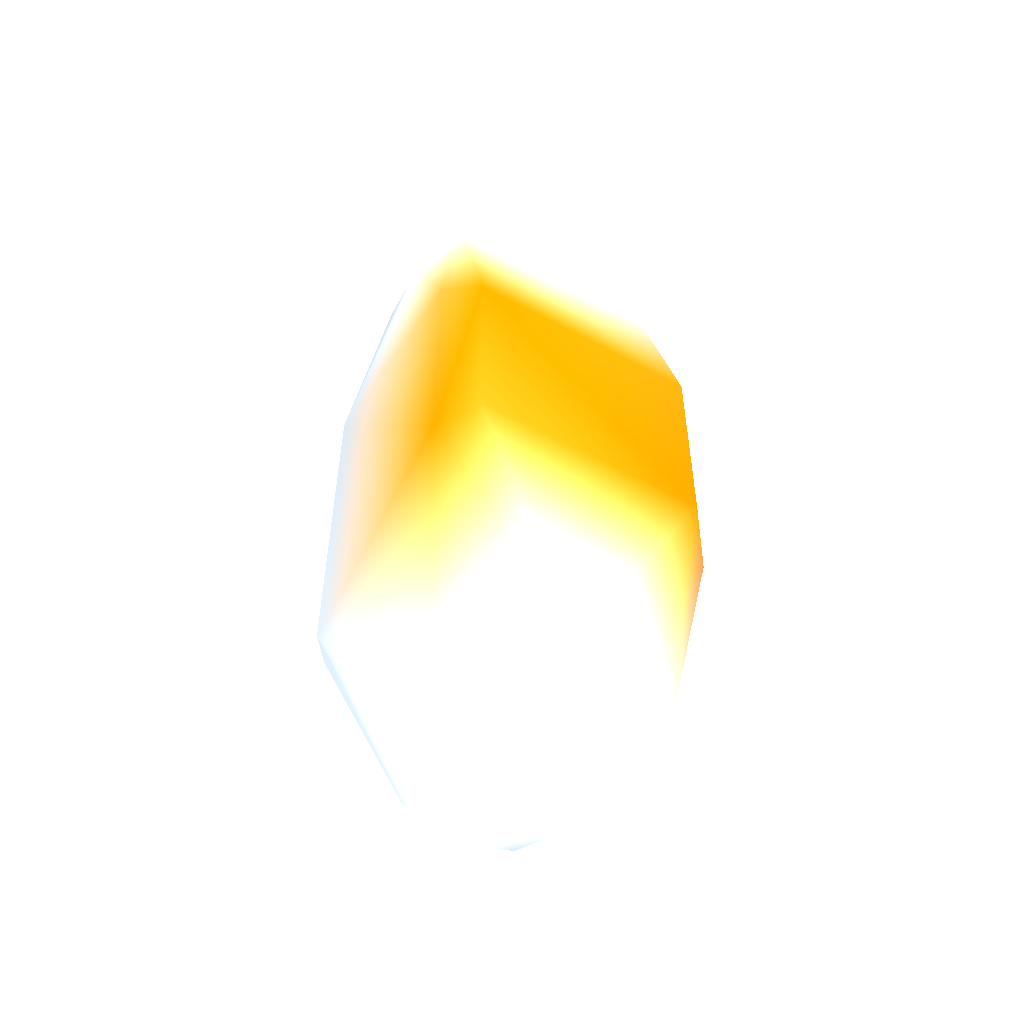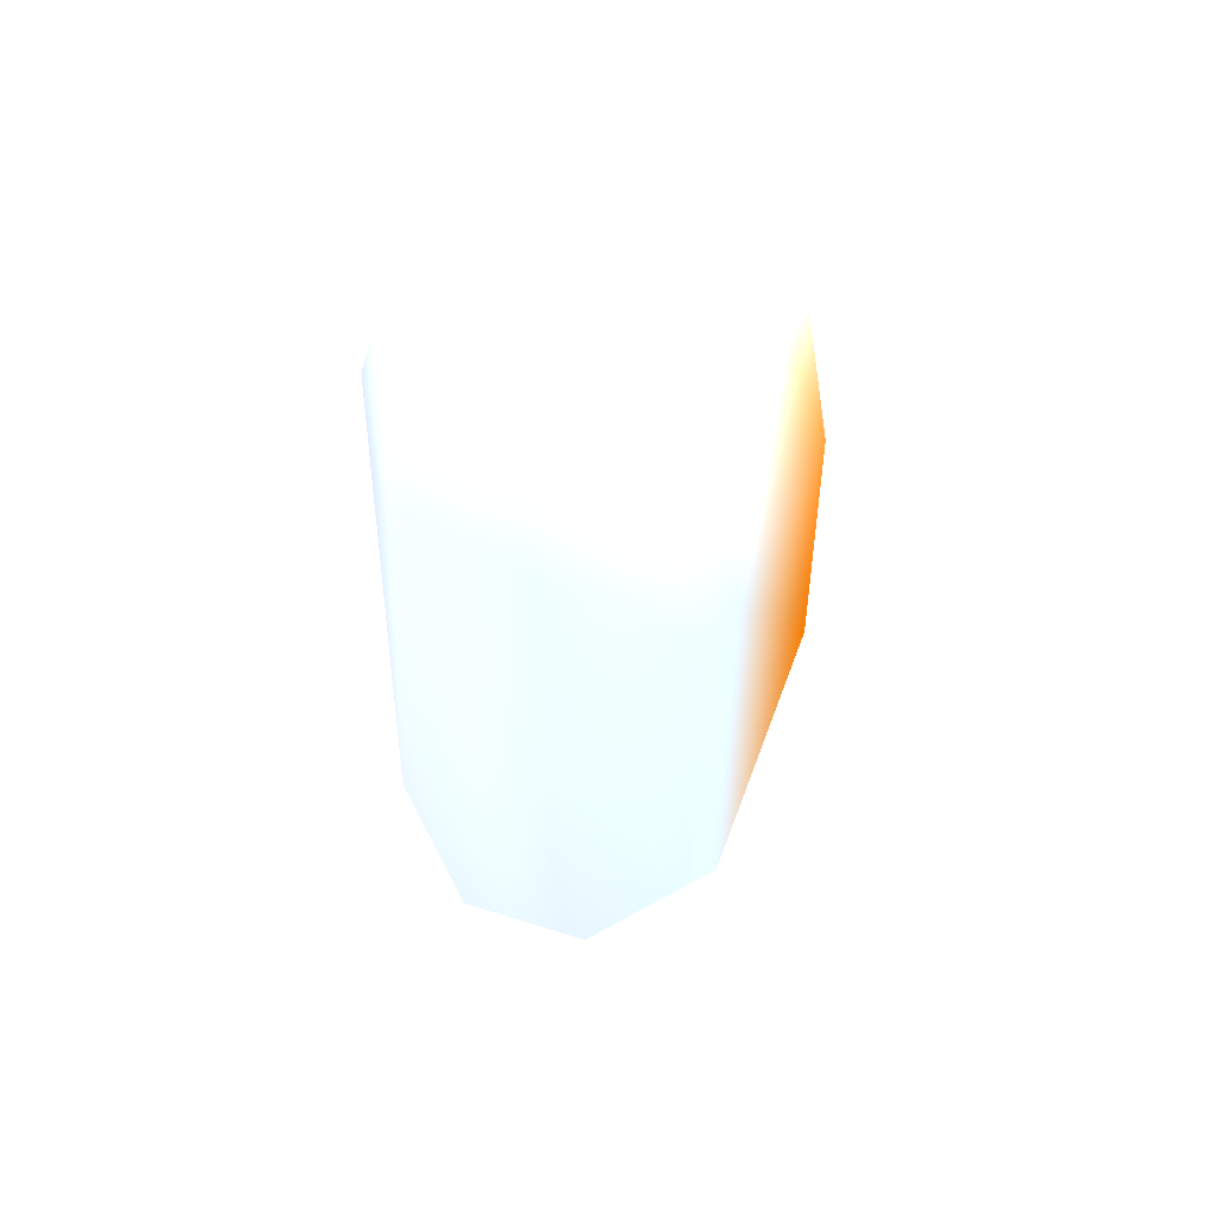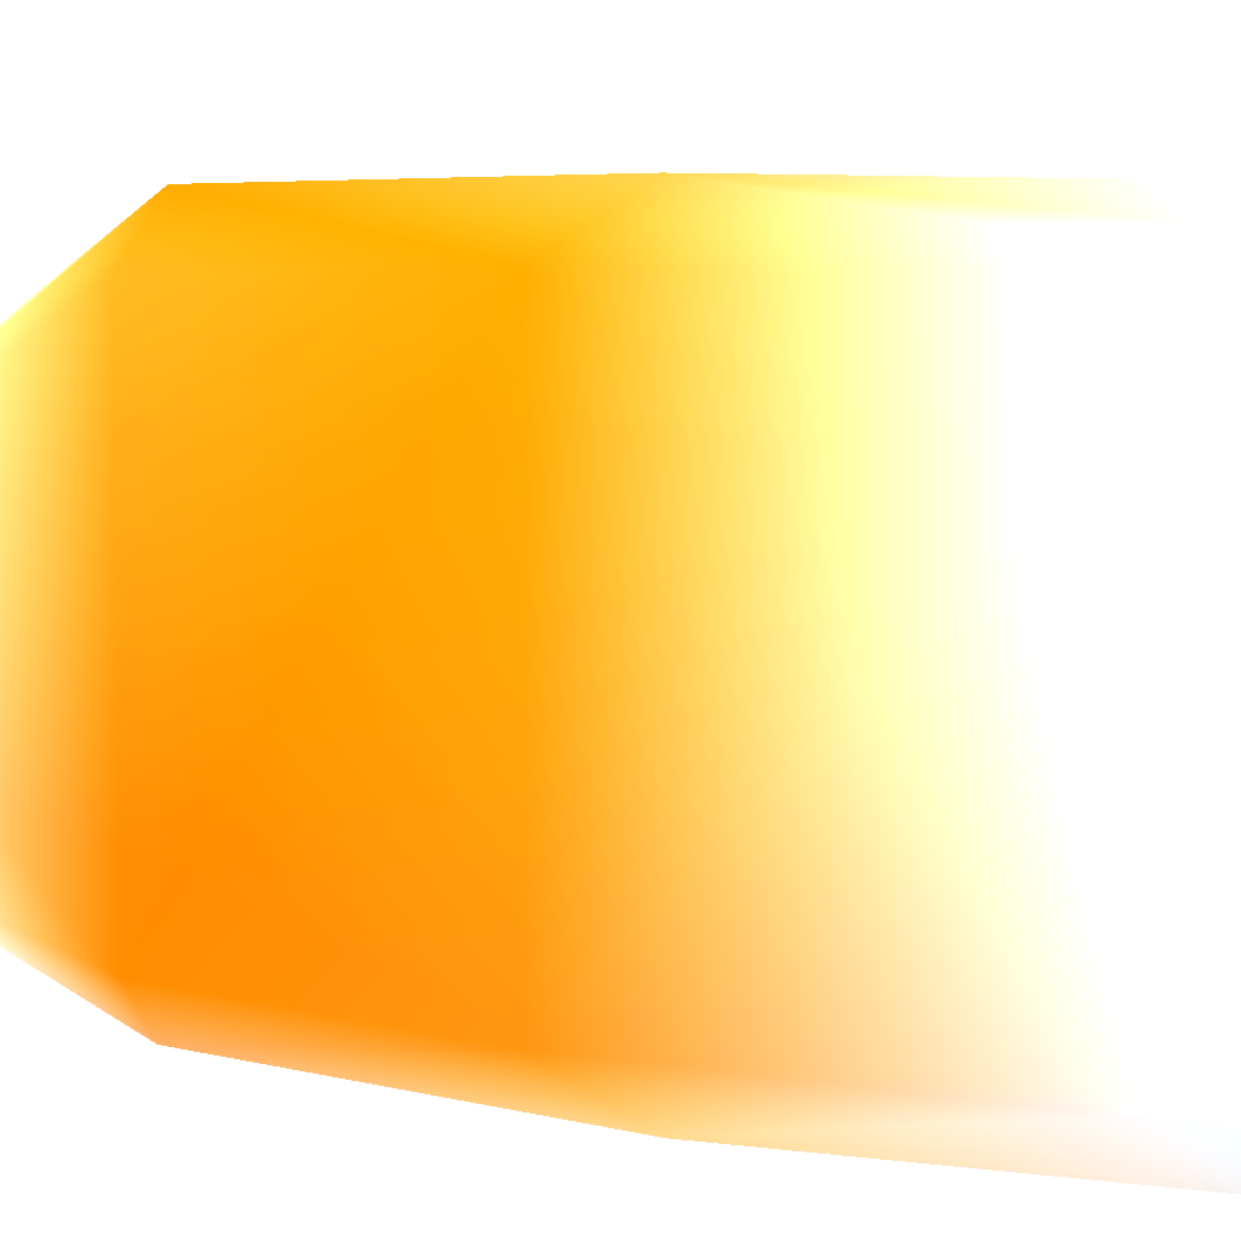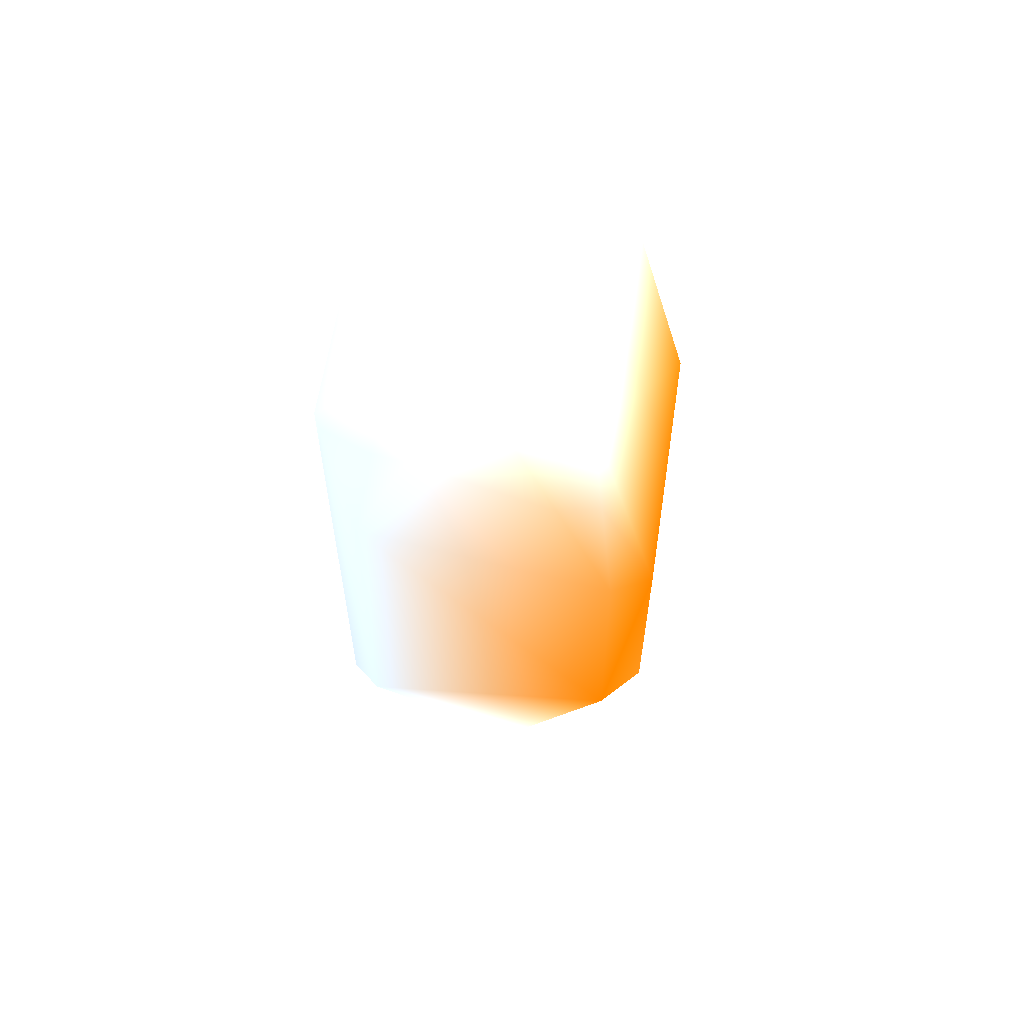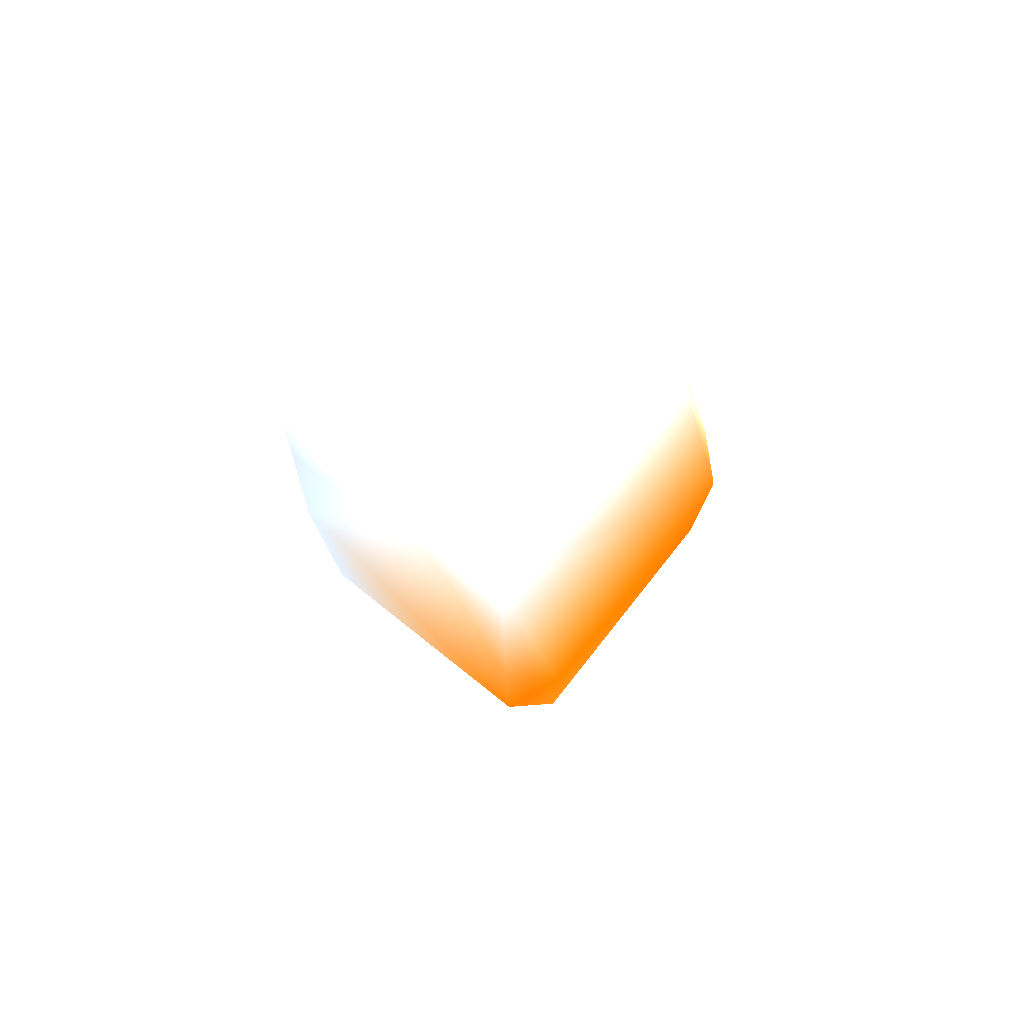
<metadata>
{"format":"obj","ext":"obj","renderer":"f3d","projection":"perspective","resolution":1024,"background":"white","views":[{"elev":-53.6,"azim":-120.0,"up":"+Z"},{"elev":50.5,"azim":110.4,"up":"+Z"},{"elev":3.6,"azim":-40.6,"up":"+Y"},{"elev":61.3,"azim":-171.3,"up":"+Z"},{"elev":78.1,"azim":-141.4,"up":"+Z"}]}
</metadata>
<code>
v 0 0 0 0 0 0
v -0.0045 0 -0.01 1 1 1
v -0.007842 0.008456 0.008665 0.8 0.4 0
v -0.009803 -0.006733 0.009667 0.8 0.4 0
v -0.007584 -0.008451 0.007803 0.7569 0.5294 0.3098
v -0.007829 -0.008407 0.02335 0.8784 0.6471 0.4196
v -0.009812 0.006745 0.009602 0.8196 0.4471 0.08628
v -0.009782 -0.006832 0.02182 0.8078 0.4275 0.04706
v -0.009779 0.006807 0.02182 0.8 0.4 0
v -0.007708 0.008466 0.02309 0.7686 0.4784 0.1882
v 0.007125 -0.00499 -0.002765 0.698 0.7373 0.7882
v 0.006497 -0.008144 0.005905 0.7176 0.749 0.8
v 0.00712 0.001866 -0.002486 0.698 0.7373 0.7882
v 0.007077 0.006763 0.03409 0.698 0.7373 0.7882
v 0.007206 -0.006404 0.03382 0.698 0.7373 0.7882
v -0.00614 0.006801 0.03594 0.7686 0.8 0.8392
v -0.000347 0.006841 0.03893 0.7765 0.8078 0.8471
v 0.00338 0.006848 0.03804 0.698 0.7373 0.7882
v 0.005647 0.008286 0.005642 0.6863 0.7373 0.7882
v 0.00718 0.007055 0.005613 0.6863 0.7373 0.7882
v 0.005376 0.008434 0.02591 0.6863 0.7373 0.7882
v 0.005322 -0.008316 0.03364 0.698 0.7373 0.7882
v -0.003417 -0.008476 0.03608 0.698 0.7373 0.7765
v 0.003378 -0.007598 0.0378 0.698 0.7373 0.7882
v -0.006173 -0.006579 0.03579 0.698 0.7373 0.7882
v -0.000859 -0.006568 0.03902 0.698 0.7373 0.7882
v 0.002583 0.00135 -0.008783 1 1 1
v -0.00909 0.000927 -0.004924 1 1 1
v -0.001973 0.004538 -0.008187 1 1 1
v -0.004481 -0.006222 -0.007972 1 1 1
f 5 8 4
f 5 6 8
f 24 23 22
f 22 15 24
f 23 26 25
f 24 26 23
f 24 14 18
f 24 18 26
f 21 3 10
f 12 11 15
f 23 25 6
f 20 21 14
f 25 16 8
f 26 17 16
f 5 12 23
f 23 6 5
f 23 12 22
f 21 18 14
f 24 15 14
f 9 7 4
f 3 7 9
f 13 20 15
f 19 21 20
f 15 20 14
f 27 19 13
f 16 10 9
f 21 17 18
f 10 16 17
f 11 27 13
f 3 21 19
f 7 3 28
f 29 3 19
f 28 29 2
f 30 12 5
f 29 19 27
f 2 29 27
f 28 2 30
f 5 4 30
f 30 2 27
f 12 30 11
f 8 16 9
f 18 17 26
f 25 8 6
f 25 26 16
f 8 9 4
f 22 12 15
f 10 3 9
f 11 13 15
f 19 20 13
f 21 10 17
f 7 28 4
f 3 29 28
f 28 30 4
f 11 30 27

</code>
